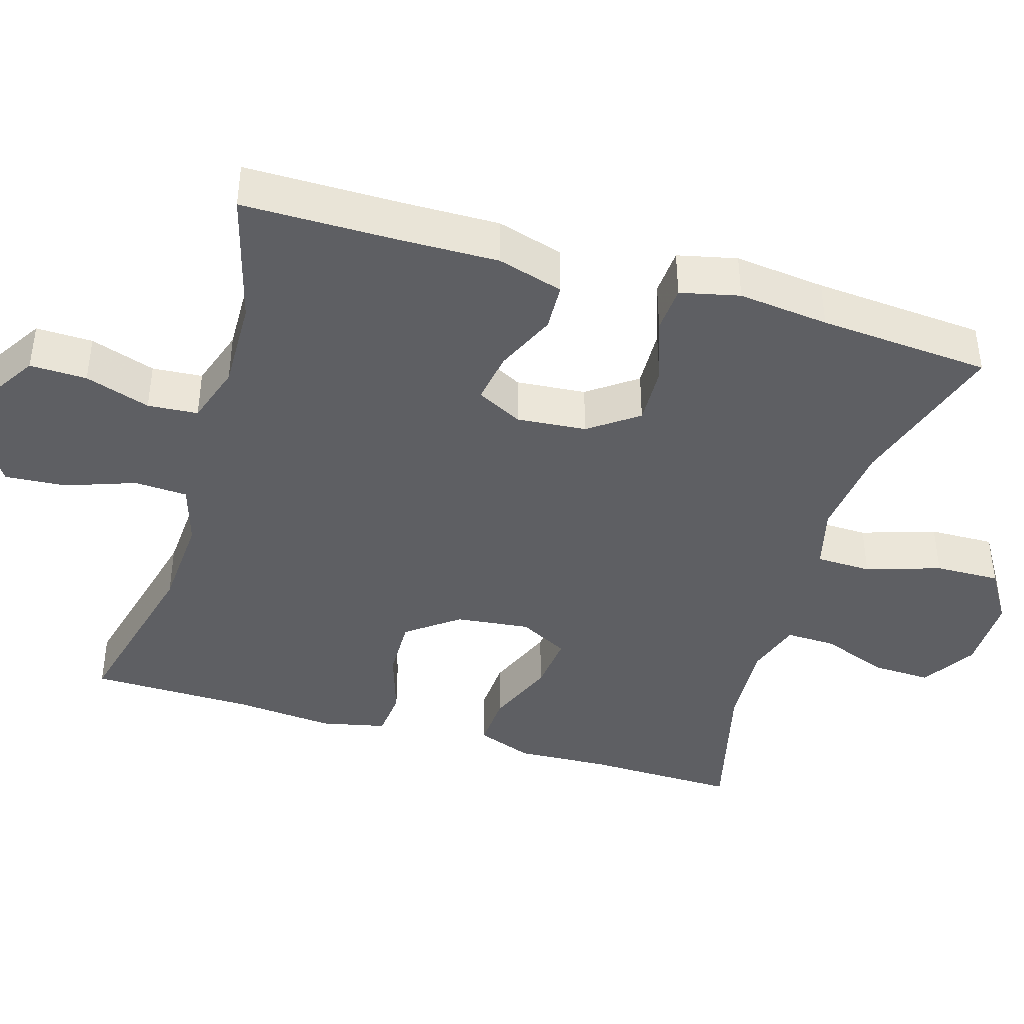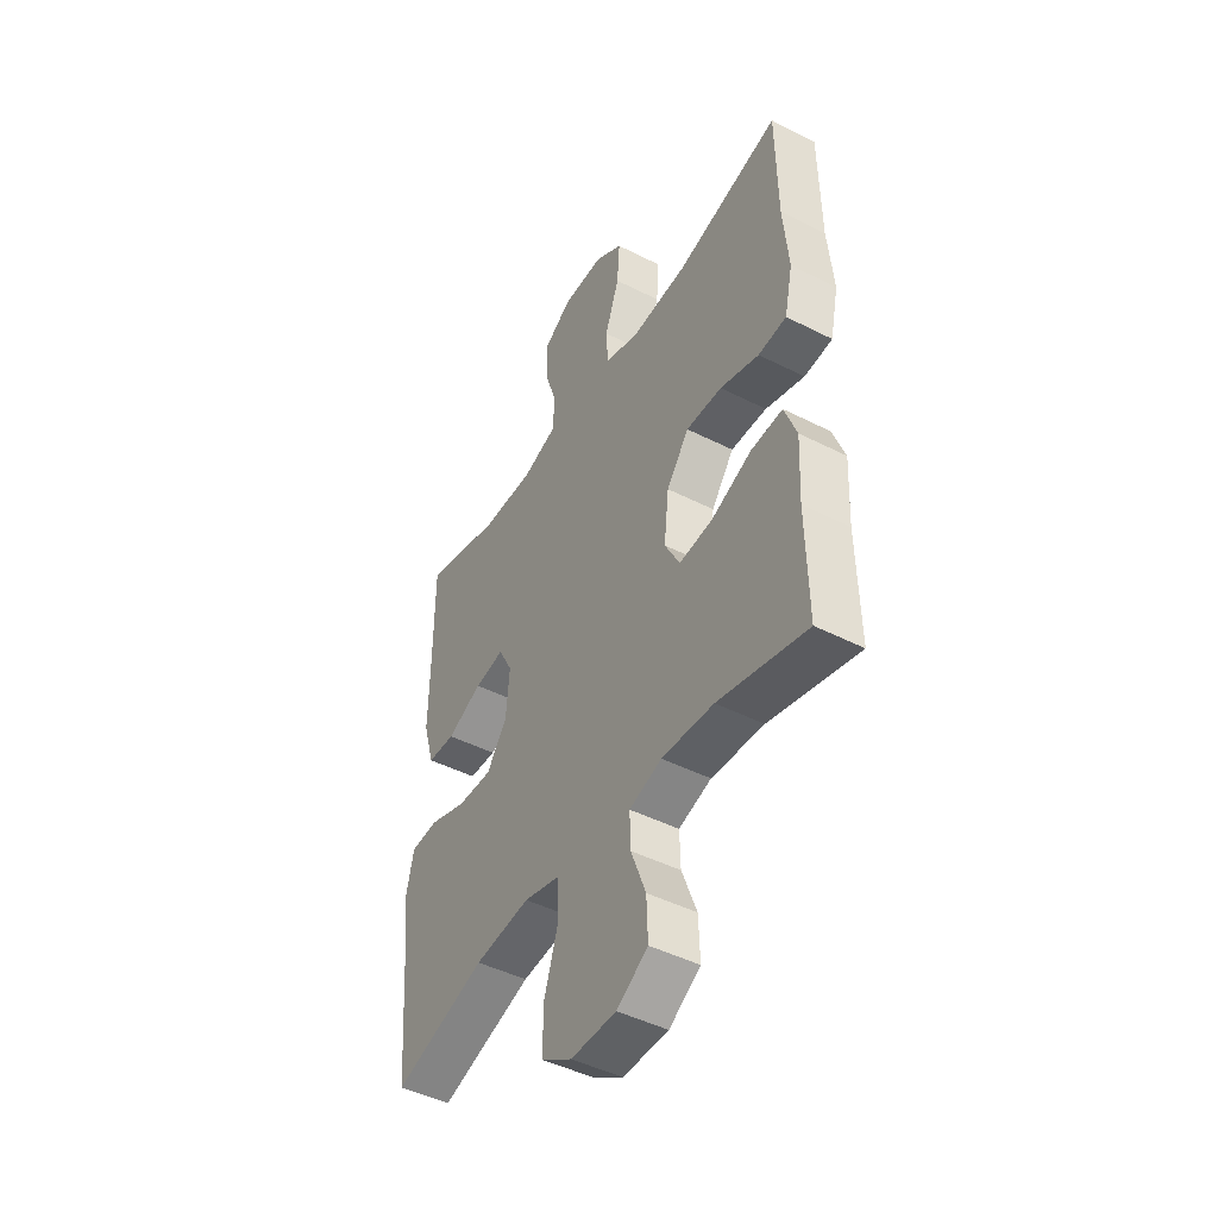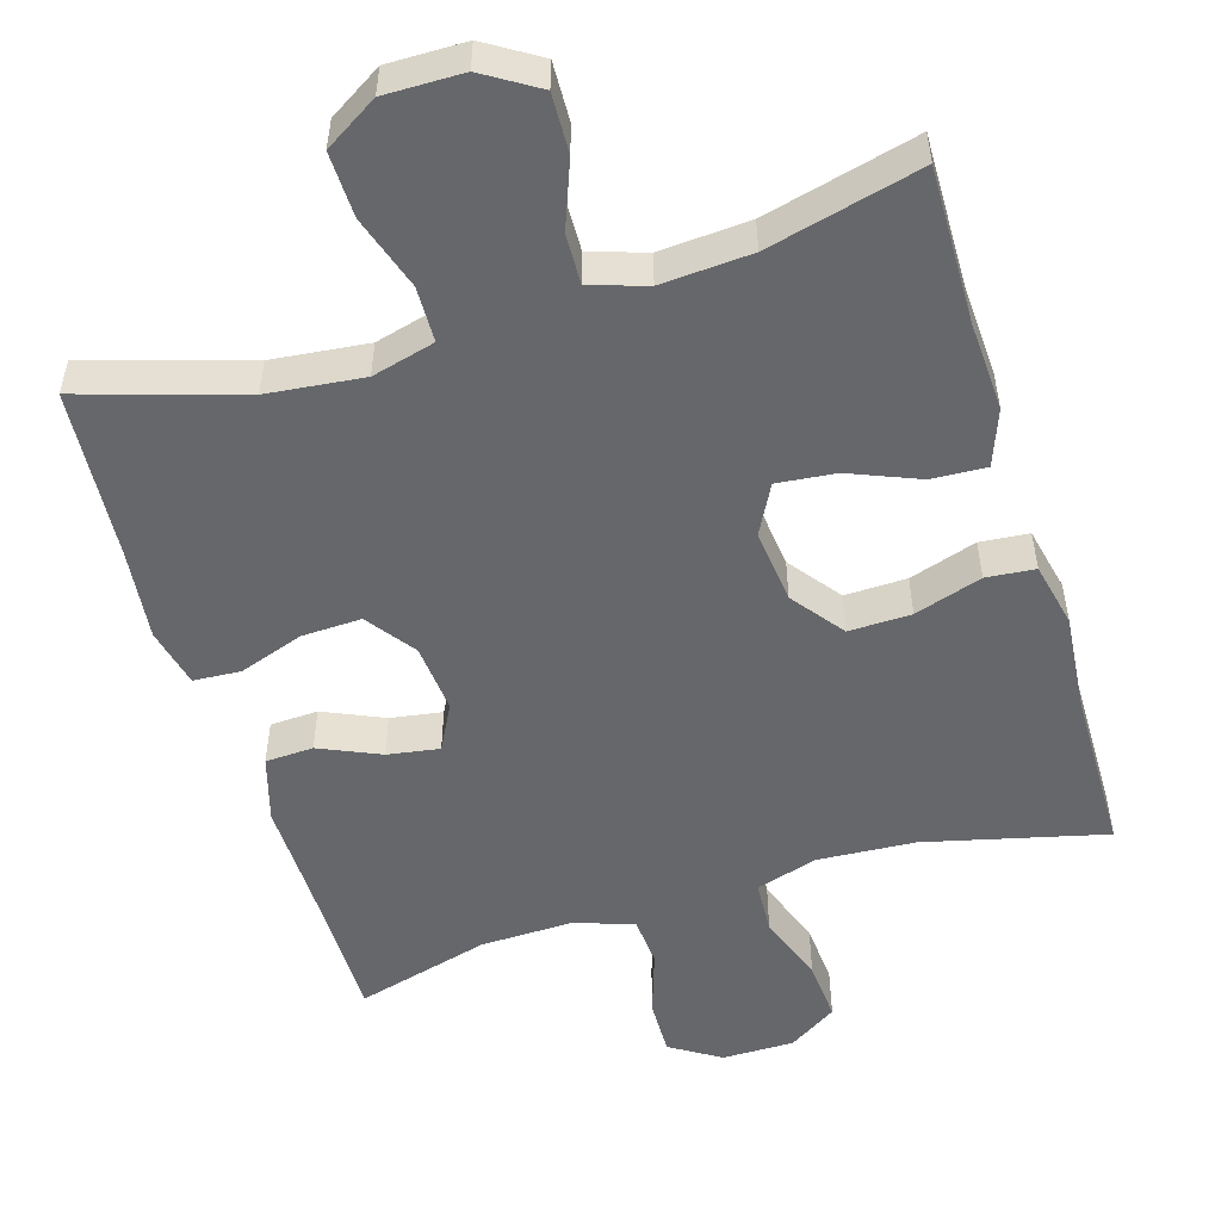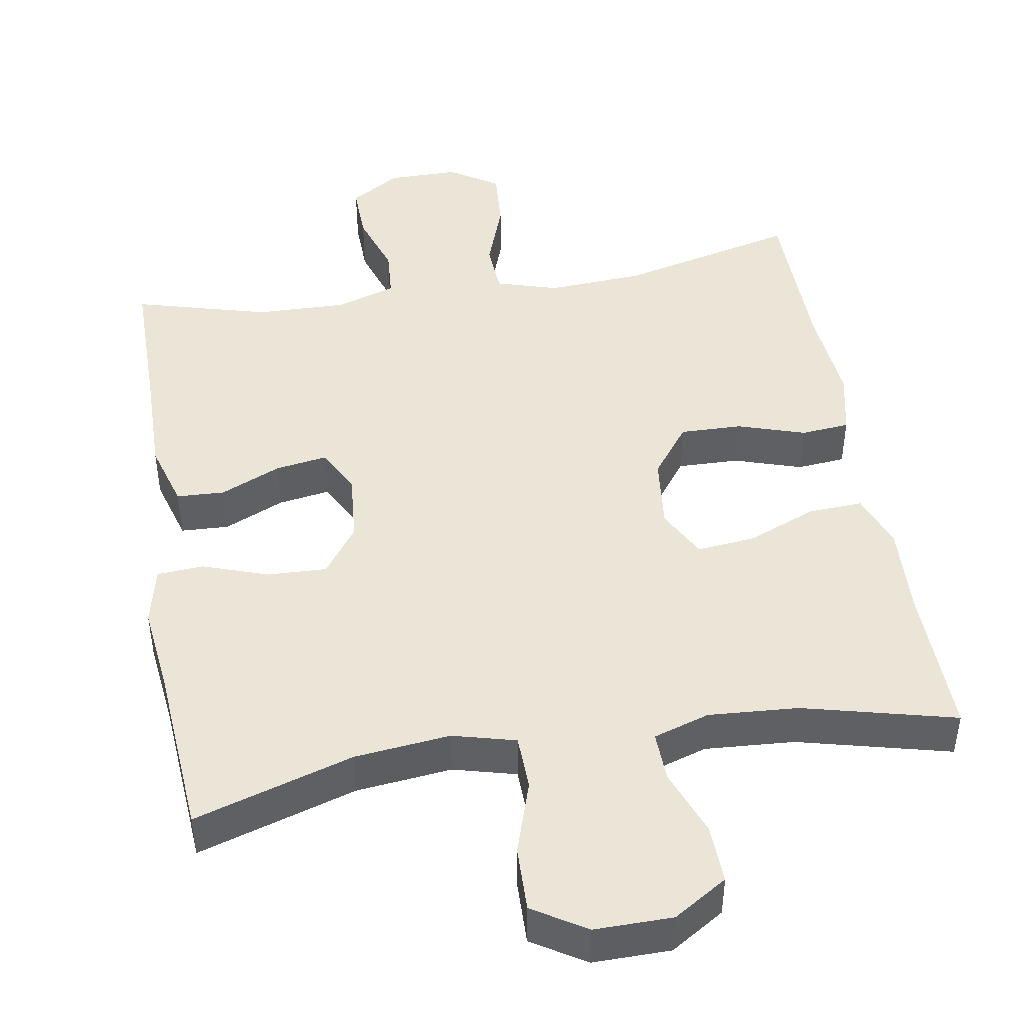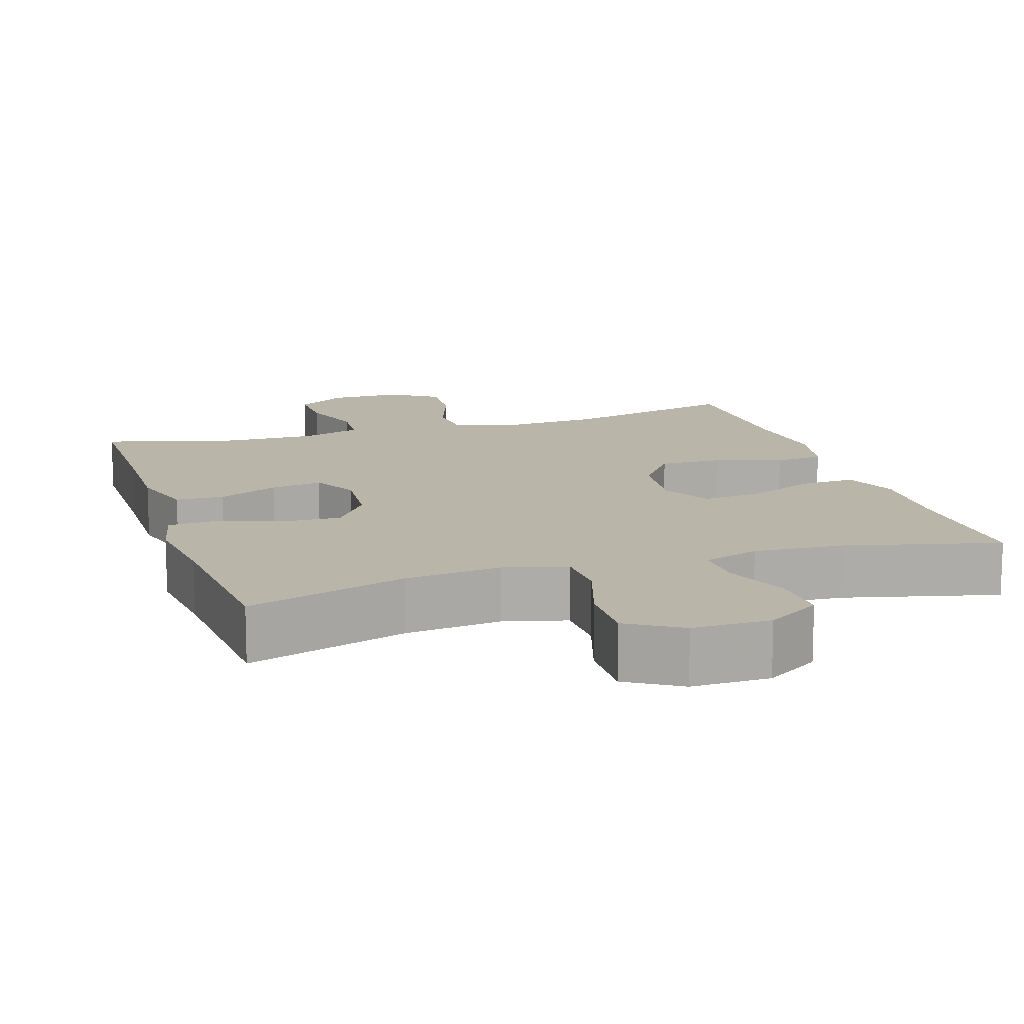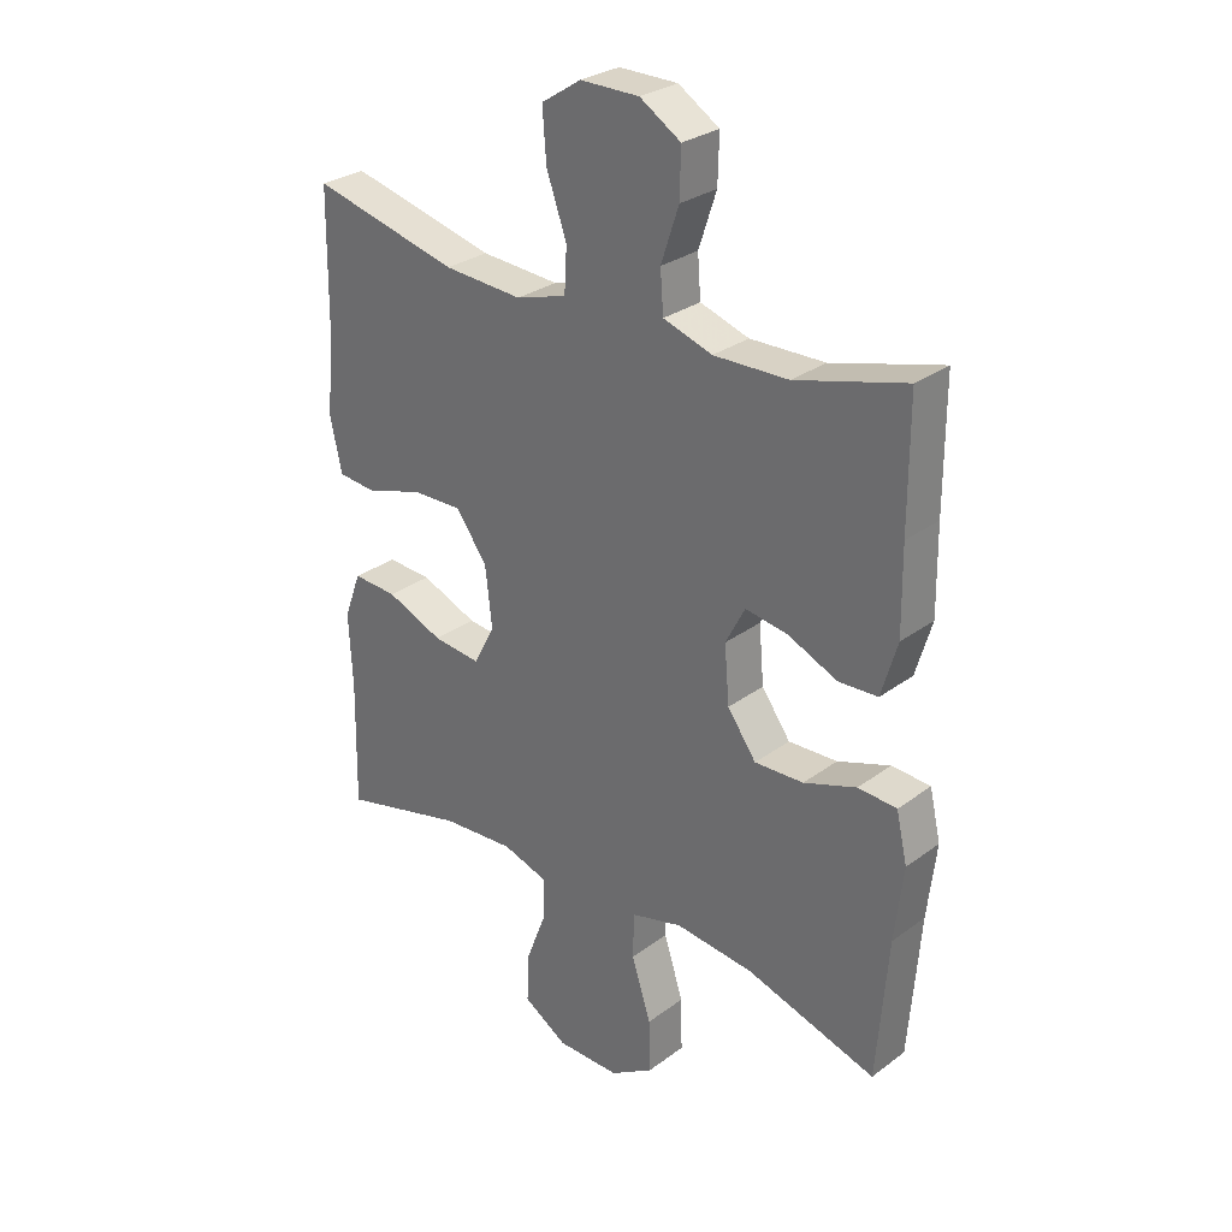
<metadata>
{"format":"obj","ext":"obj","renderer":"f3d","projection":"perspective","resolution":1024,"background":"white","views":[{"elev":-41.3,"azim":73.4,"up":"+Y"},{"elev":-46.0,"azim":-120.2,"up":"+Z"},{"elev":-52.0,"azim":-163.0,"up":"+Y"},{"elev":45.6,"azim":170.5,"up":"+Y"},{"elev":13.4,"azim":162.1,"up":"+Y"},{"elev":28.9,"azim":42.4,"up":"+Z"}]}
</metadata>
<code>
v -0.5 0.07 0.5
v -0.26 0.07 0.441
v -0.131 0.07 0.433
v -0.048 0.07 0.458
v -0.044 0.07 0.529
v -0.077 0.07 0.622
v -0.083 0.07 0.704
v -0.018 0.07 0.746
v 0.078 0.07 0.746
v 0.145 0.07 0.704
v 0.143 0.07 0.628
v 0.114 0.07 0.541
v 0.119 0.07 0.474
v 0.199 0.07 0.448
v 0.321 0.07 0.451
v 0.5 0.07 0.5
v 0.5 0.07 0.299
v 0.502 0.07 0.163
v 0.476 0.07 0.075
v 0.412 0.07 0.072
v 0.331 0.07 0.108
v 0.262 0.07 0.119
v 0.23 0.07 0.058
v 0.238 0.07 -0.035
v 0.285 0.07 -0.1
v 0.365 0.07 -0.097
v 0.451 0.07 -0.067
v 0.514 0.07 -0.071
v 0.532 0.07 -0.15
v 0.518 0.07 -0.271
v 0.5 0.07 -0.5
v 0.287 0.07 -0.434
v 0.159 0.07 -0.42
v 0.075 0.07 -0.442
v 0.073 0.07 -0.516
v 0.105 0.07 -0.615
v 0.107 0.07 -0.702
v 0.036 0.07 -0.746
v -0.068 0.07 -0.745
v -0.14 0.07 -0.7
v -0.137 0.07 -0.621
v -0.103 0.07 -0.532
v -0.101 0.07 -0.465
v -0.176 0.07 -0.441
v -0.296 0.07 -0.449
v -0.5 0.07 -0.5
v -0.496 0.07 -0.295
v -0.502 0.07 -0.173
v -0.474 0.07 -0.098
v -0.401 0.07 -0.102
v -0.308 0.07 -0.14
v -0.23 0.07 -0.148
v -0.195 0.07 -0.082
v -0.206 0.07 0.017
v -0.258 0.07 0.086
v -0.341 0.07 0.084
v -0.431 0.07 0.055
v -0.496 0.07 0.061
v -0.515 0.07 0.148
v -0.503 0.07 0.28
v -0.5 0 0.5
v -0.26 0 0.441
v -0.131 0 0.433
v -0.048 0 0.458
v -0.044 0 0.529
v -0.077 0 0.622
v -0.083 0 0.704
v -0.018 0 0.746
v 0.078 0 0.746
v 0.145 0 0.704
v 0.143 0 0.628
v 0.114 0 0.541
v 0.119 0 0.474
v 0.199 0 0.448
v 0.321 0 0.451
v 0.5 0 0.5
v 0.5 0 0.299
v 0.502 0 0.163
v 0.476 0 0.075
v 0.412 0 0.072
v 0.331 0 0.108
v 0.262 0 0.119
v 0.23 0 0.058
v 0.238 0 -0.035
v 0.285 0 -0.1
v 0.365 0 -0.097
v 0.451 0 -0.067
v 0.514 0 -0.071
v 0.532 0 -0.15
v 0.518 0 -0.271
v 0.5 0 -0.5
v 0.287 0 -0.434
v 0.159 0 -0.42
v 0.075 0 -0.442
v 0.073 0 -0.516
v 0.105 0 -0.615
v 0.107 0 -0.702
v 0.036 0 -0.746
v -0.068 0 -0.745
v -0.14 0 -0.7
v -0.137 0 -0.621
v -0.103 0 -0.532
v -0.101 0 -0.465
v -0.176 0 -0.441
v -0.296 0 -0.449
v -0.5 0 -0.5
v -0.496 0 -0.295
v -0.502 0 -0.173
v -0.474 0 -0.098
v -0.401 0 -0.102
v -0.308 0 -0.14
v -0.23 0 -0.148
v -0.195 0 -0.082
v -0.206 0 0.017
v -0.258 0 0.086
v -0.341 0 0.084
v -0.431 0 0.055
v -0.496 0 0.061
v -0.515 0 0.148
v -0.503 0 0.28
f 58 59 60
f 57 58 60
f 56 57 60
f 60 1 2
f 56 60 2
f 55 56 2
f 54 55 2 3
f 53 54 3 4
f 49 50 51
f 48 49 51
f 47 48 51
f 47 51 52
f 46 47 52
f 45 46 52
f 44 45 52 53
f 40 41 42
f 39 40 42
f 38 39 42
f 37 38 42
f 36 37 42
f 35 36 42
f 34 35 42 43
f 44 53 4
f 43 44 4
f 34 43 4
f 33 34 4
f 28 29 30
f 27 28 30
f 26 27 30
f 30 31 32
f 26 30 32
f 25 26 32
f 19 20 21
f 18 19 21
f 17 18 21
f 17 21 22
f 16 17 22
f 15 16 22
f 14 15 22 23
f 10 11 12
f 9 10 12
f 8 9 12
f 7 8 12
f 6 7 12
f 5 6 12
f 5 12 13
f 4 5 13
f 13 14 23
f 4 13 23
f 33 4 23
f 24 25 32 33
f 23 24 33
f 120 119 118
f 120 118 117
f 120 117 116
f 62 61 120
f 62 120 116
f 62 116 115
f 63 62 115 114
f 64 63 114 113
f 111 110 109
f 111 109 108
f 111 108 107
f 112 111 107
f 112 107 106
f 112 106 105
f 113 112 105 104
f 102 101 100
f 102 100 99
f 102 99 98
f 102 98 97
f 102 97 96
f 102 96 95
f 103 102 95 94
f 64 113 104
f 64 104 103
f 64 103 94
f 64 94 93
f 90 89 88
f 90 88 87
f 90 87 86
f 92 91 90
f 92 90 86
f 92 86 85
f 81 80 79
f 81 79 78
f 81 78 77
f 82 81 77
f 82 77 76
f 82 76 75
f 83 82 75 74
f 72 71 70
f 72 70 69
f 72 69 68
f 72 68 67
f 72 67 66
f 72 66 65
f 73 72 65
f 73 65 64
f 83 74 73
f 83 73 64
f 83 64 93
f 93 92 85 84
f 93 84 83
f 1 61 62 2
f 2 62 63 3
f 3 63 64 4
f 4 64 65 5
f 5 65 66 6
f 6 66 67 7
f 7 67 68 8
f 8 68 69 9
f 9 69 70 10
f 10 70 71 11
f 11 71 72 12
f 12 72 73 13
f 13 73 74 14
f 14 74 75 15
f 15 75 76 16
f 16 76 77 17
f 17 77 78 18
f 18 78 79 19
f 19 79 80 20
f 20 80 81 21
f 21 81 82 22
f 22 82 83 23
f 23 83 84 24
f 24 84 85 25
f 25 85 86 26
f 26 86 87 27
f 27 87 88 28
f 28 88 89 29
f 29 89 90 30
f 30 90 91 31
f 31 91 92 32
f 32 92 93 33
f 33 93 94 34
f 34 94 95 35
f 35 95 96 36
f 36 96 97 37
f 37 97 98 38
f 38 98 99 39
f 39 99 100 40
f 40 100 101 41
f 41 101 102 42
f 42 102 103 43
f 43 103 104 44
f 44 104 105 45
f 45 105 106 46
f 46 106 107 47
f 47 107 108 48
f 48 108 109 49
f 49 109 110 50
f 50 110 111 51
f 51 111 112 52
f 52 112 113 53
f 53 113 114 54
f 54 114 115 55
f 55 115 116 56
f 56 116 117 57
f 57 117 118 58
f 58 118 119 59
f 59 119 120 60
f 60 120 61 1

</code>
